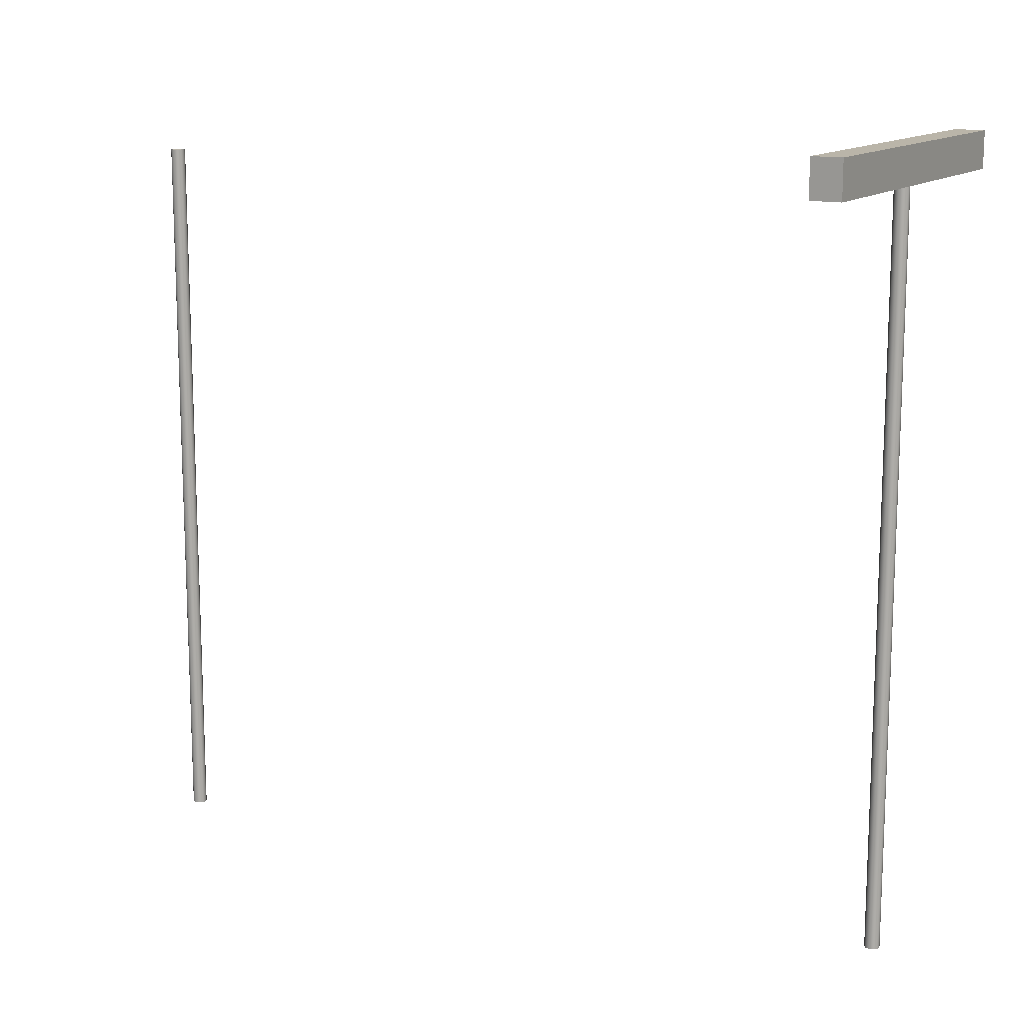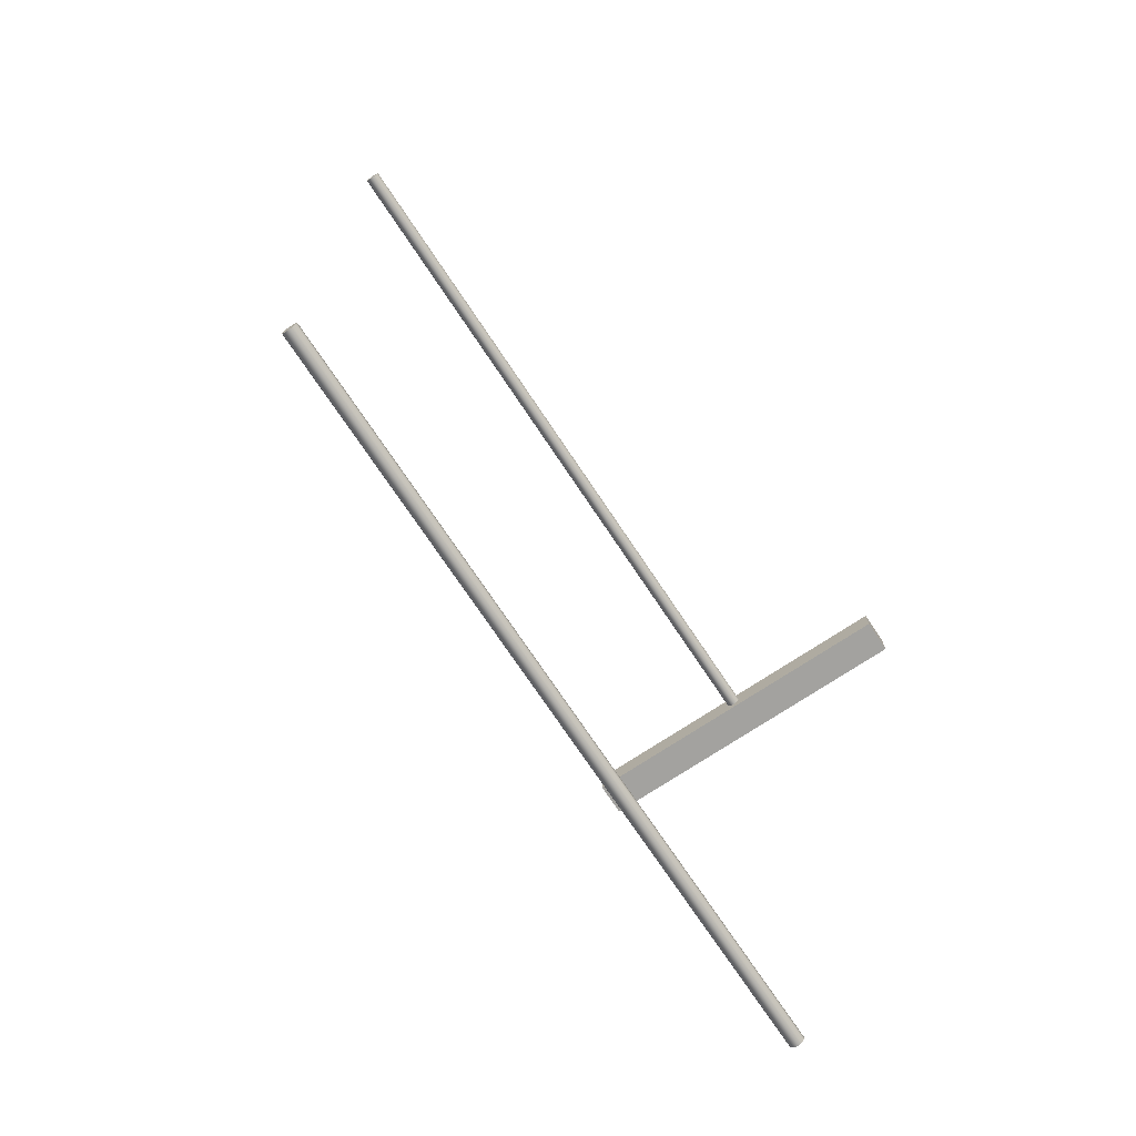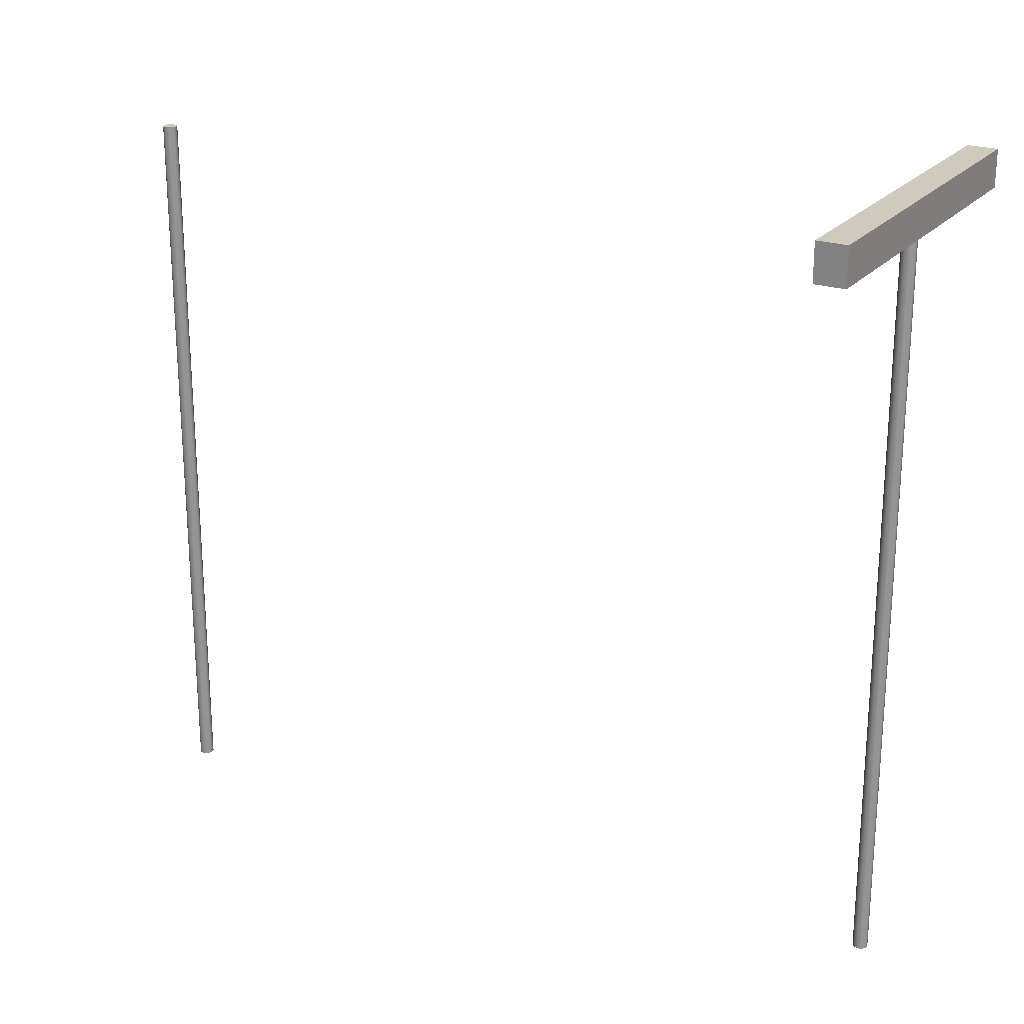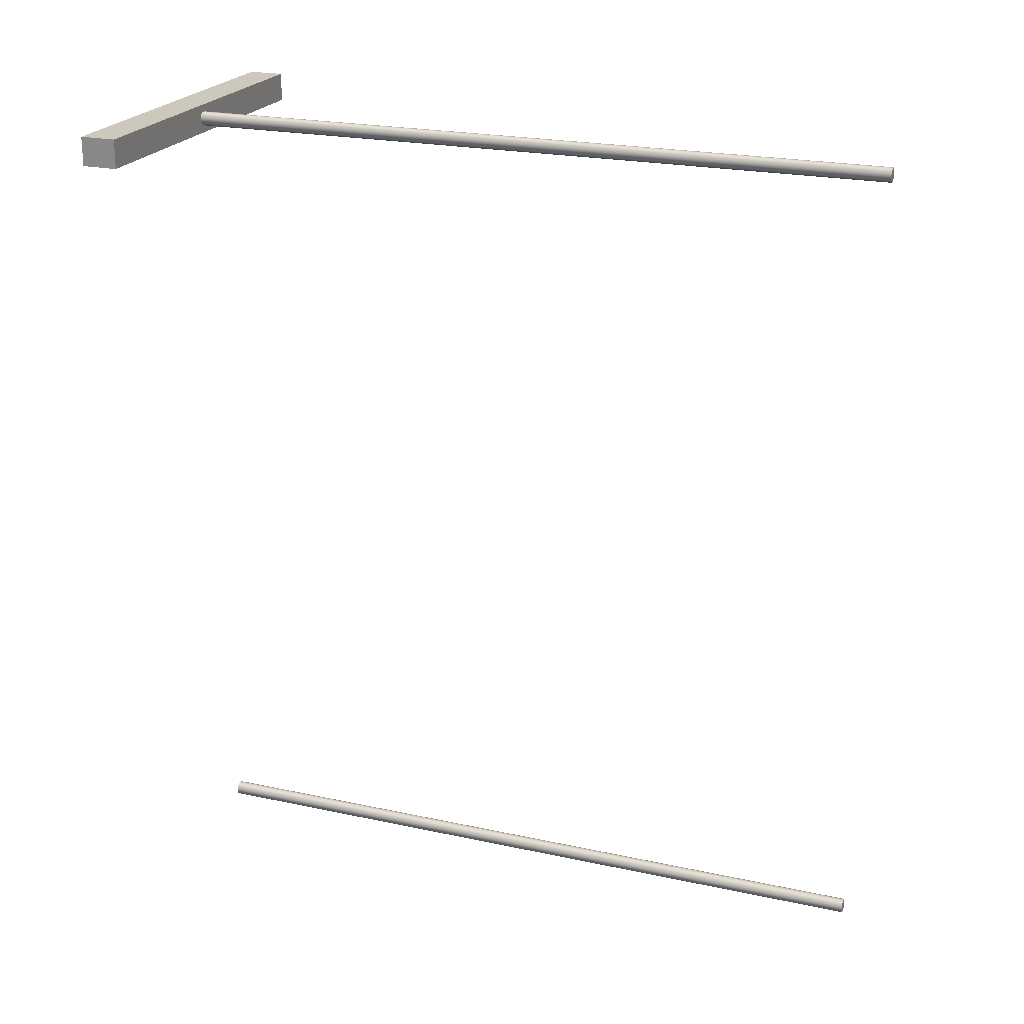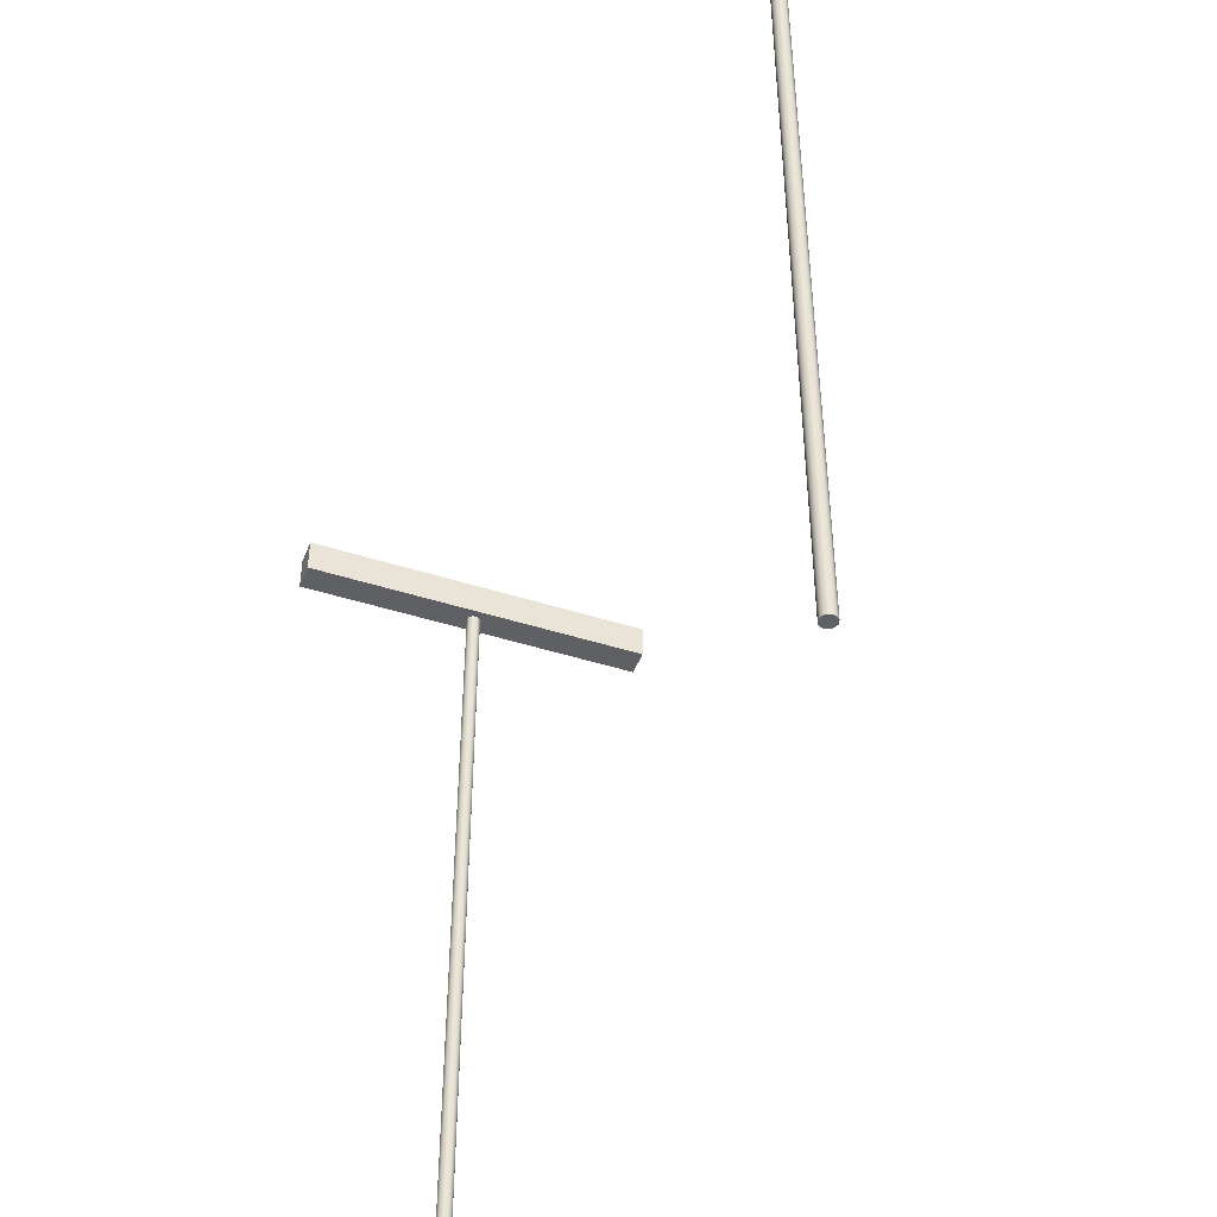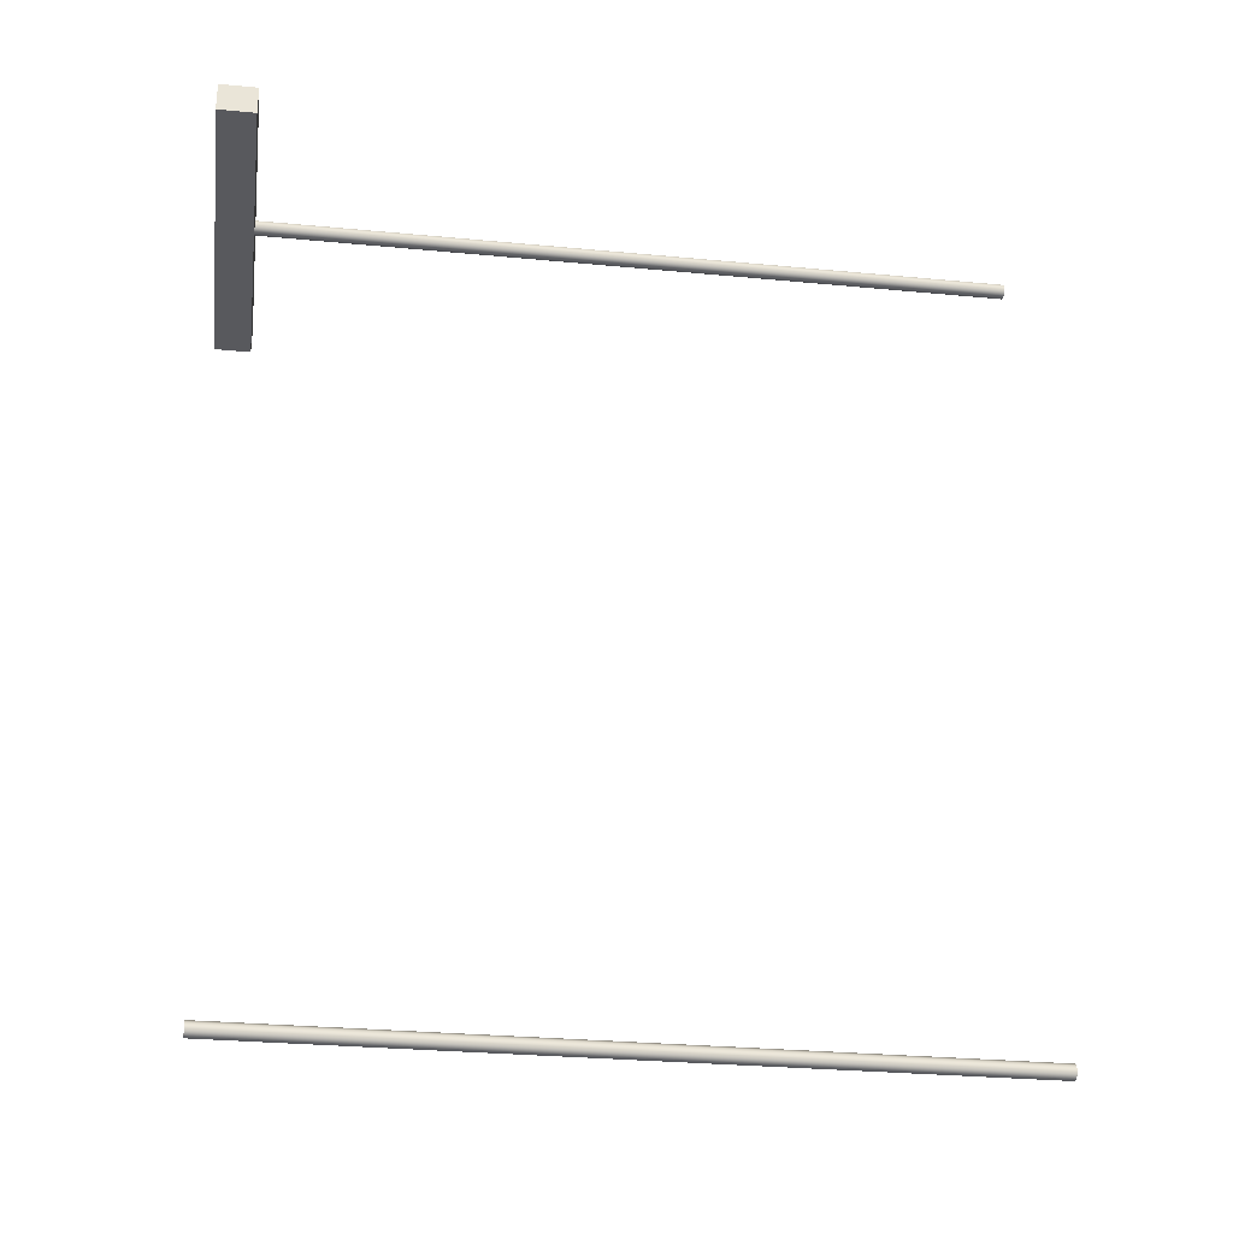
<metadata>
{"format":"obj","ext":"obj","renderer":"f3d","projection":"perspective","resolution":1024,"background":"white","views":[{"elev":13.5,"azim":119.4,"up":"+Z"},{"elev":-72.5,"azim":-146.4,"up":"+Y"},{"elev":22.9,"azim":119.7,"up":"+Z"},{"elev":22.2,"azim":110.7,"up":"+Y"},{"elev":-44.4,"azim":-20.6,"up":"+Z"},{"elev":-29.8,"azim":82.1,"up":"+Y"}]}
</metadata>
<code>
v 2.5 -0.2 10
v -2.5 -0.2 10
v -2.5 0.2 10
v 2.5 0.2 10
v -0.1 -1.225e-17 10
v -0.0809 -0.05878 10
v -0.0309 -0.09511 10
v 0.0309 -0.09511 10
v 0.0809 -0.05878 10
v 0.1 0 10
v 0.0809 0.05878 10
v 0.0309 0.09511 10
v -0.0309 0.09511 10
v -0.0809 0.05878 10
v -2.5 0.2 10
v -2.5 -0.2 10
v -2.5 -0.2 10.5
v -2.5 0.2 10.5
v 2.5 0.2 10
v -2.5 0.2 10
v -2.5 0.2 10.5
v 2.5 0.2 10.5
v 2.5 -0.2 10
v 2.5 0.2 10
v 2.5 0.2 10.5
v 2.5 -0.2 10.5
v -2.5 -0.2 10
v 2.5 -0.2 10
v 2.5 -0.2 10.5
v -2.5 -0.2 10.5
v -2.5 -0.2 10.5
v 2.5 -0.2 10.5
v 2.5 0.2 10.5
v -2.5 0.2 10.5
v -0.1 -1.225e-17 10
v -0.0809 0.05878 10
v -0.0309 0.09511 10
v 0.0309 0.09511 10
v 0.0809 0.05878 10
v 0.1 0 10
v 0.0809 -0.05878 10
v 0.0309 -0.09511 10
v -0.0309 -0.09511 10
v -0.0809 -0.05878 10
v -0.1 -1.225e-17 0
v -0.0809 -0.05878 0
v -0.0309 -0.09511 0
v 0.0309 -0.09511 0
v 0.0809 -0.05878 0
v 0.1 0 0
v 0.0809 0.05878 0
v 0.0309 0.09511 0
v -0.0309 0.09511 0
v -0.0809 0.05878 0
v -0.1 -1.225e-17 0
v -0.1 -1.225e-17 10
v -0.1 -1.225e-17 0
v -0.0809 0.05878 0
v -0.0309 0.09511 0
v 0.0309 0.09511 0
v 0.0809 0.05878 0
v 0.1 0 0
v 0.0809 -0.05878 0
v 0.0309 -0.09511 0
v -0.0309 -0.09511 0
v -0.0809 -0.05878 0
v 0.1 -11 10
v 0.08413 -11.05 10
v 0.04154 -11.09 10
v -0.01423 -11.1 10
v -0.06549 -11.08 10
v -0.09595 -11.03 10
v -0.09595 -10.97 10
v -0.06549 -10.92 10
v -0.01423 -10.9 10
v 0.04154 -10.91 10
v 0.08413 -10.95 10
v 0.1 -11 0
v 0.08413 -10.95 0
v 0.04154 -10.91 0
v -0.01423 -10.9 0
v -0.06549 -10.92 0
v -0.09595 -10.97 0
v -0.09595 -11.03 0
v -0.06549 -11.08 0
v -0.01423 -11.1 0
v 0.04154 -11.09 0
v 0.08413 -11.05 0
v 0.1 -11 0
v 0.1 -11 10
v 0.1 -11 0
v 0.08413 -11.05 0
v 0.04154 -11.09 0
v -0.01423 -11.1 0
v -0.06549 -11.08 0
v -0.09595 -11.03 0
v -0.09595 -10.97 0
v -0.06549 -10.92 0
v -0.01423 -10.9 0
v 0.04154 -10.91 0
v 0.08413 -10.95 0
v 0.1 -11 10
v 0.08413 -10.95 10
v 0.04154 -10.91 10
v -0.01423 -10.9 10
v -0.06549 -10.92 10
v -0.09595 -10.97 10
v -0.09595 -11.03 10
v -0.06549 -11.08 10
v -0.01423 -11.1 10
v 0.04154 -11.09 10
v 0.08413 -11.05 10
g be586906-e374-11ea-a287-54bf646e7e1f
f 2 8 1
f 1 8 9
f 1 9 10
f 3 5 2
f 2 5 6
f 2 6 7
f 4 13 3
f 3 13 14
f 3 14 5
f 1 10 4
f 4 10 11
f 4 11 12
f 7 8 2
f 12 13 4
g be5b2866-e374-11ea-9324-54bf646e7e1f
f 15 16 18
f 18 16 17
g be5d4b50-e374-11ea-a8d9-54bf646e7e1f
f 19 20 22
f 22 20 21
g be5f4724-e374-11ea-91f7-54bf646e7e1f
f 23 24 26
f 26 24 25
g be611bc0-e374-11ea-862e-54bf646e7e1f
f 27 28 30
f 30 28 29
g be62f078-e374-11ea-8582-54bf646e7e1f
f 31 32 34
f 34 32 33
g be00abd2-e374-11ea-a1d3-54bf646e7e1f
f 36 54 35
f 35 54 55
f 56 45 44
f 44 45 46
f 44 46 43
f 43 46 47
f 43 47 42
f 42 47 48
f 42 48 41
f 41 48 49
f 41 49 40
f 40 49 50
f 40 50 39
f 39 50 51
f 39 51 38
f 38 51 52
f 38 52 37
f 37 52 53
f 37 53 36
f 36 53 54
g be04556c-e374-11ea-b811-54bf646e7e1f
f 58 61 57
f 57 61 62
f 57 62 66
f 66 62 63
f 66 63 65
f 65 63 64
f 59 60 58
f 58 60 61
g bed33f08-e374-11ea-aa18-54bf646e7e1f
f 68 88 67
f 67 88 89
f 90 78 77
f 77 78 79
f 77 79 80
f 68 69 88
f 88 69 87
f 87 69 70
f 87 70 86
f 86 70 71
f 86 71 85
f 85 71 72
f 85 72 84
f 84 72 73
f 84 73 83
f 83 73 74
f 83 74 82
f 82 74 75
f 82 75 81
f 81 75 76
f 81 76 80
f 80 76 77
g bed53aa2-e374-11ea-94f7-54bf646e7e1f
f 92 96 91
f 91 96 97
f 91 97 101
f 101 97 98
f 101 98 100
f 100 98 99
f 96 92 95
f 95 92 93
f 95 93 94
g bed73690-e374-11ea-b485-54bf646e7e1f
f 103 107 102
f 102 107 108
f 102 108 112
f 112 108 109
f 112 109 111
f 111 109 110
f 107 103 106
f 106 103 104
f 106 104 105

</code>
